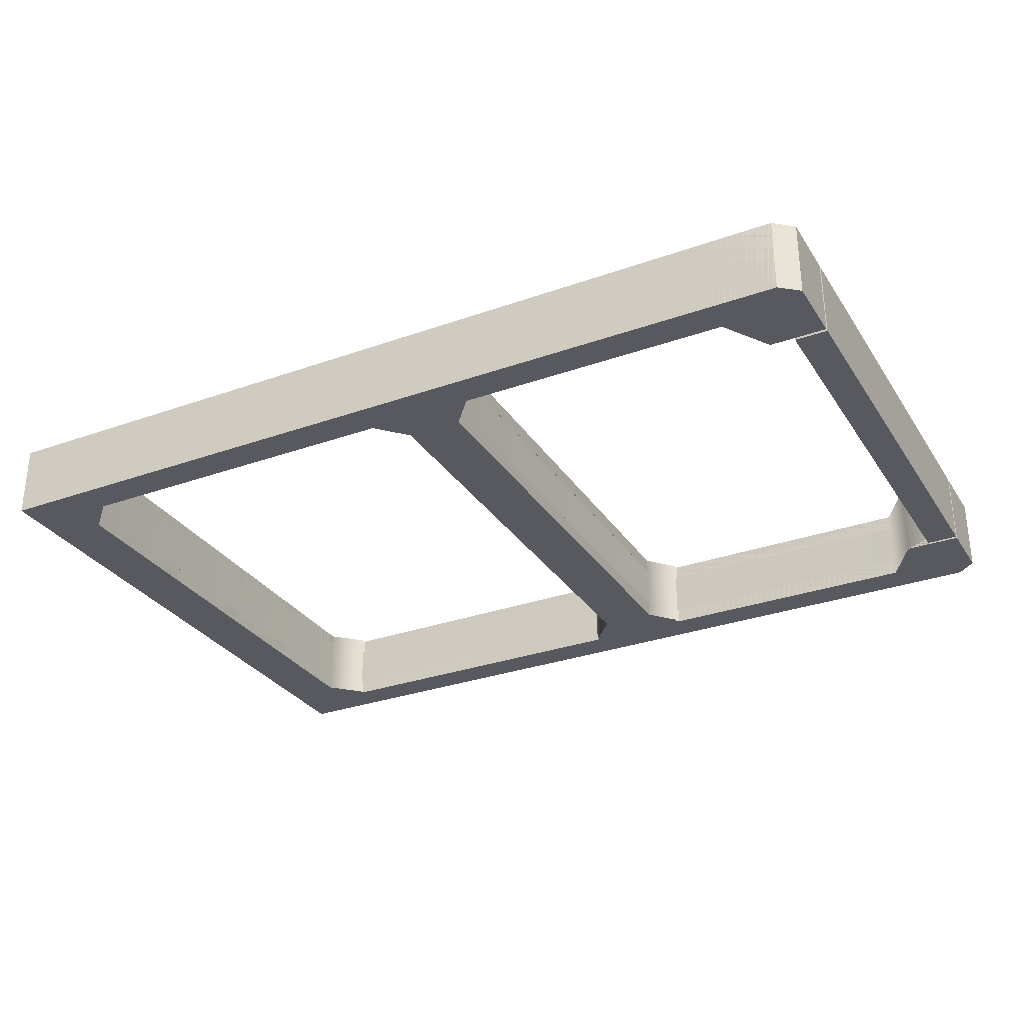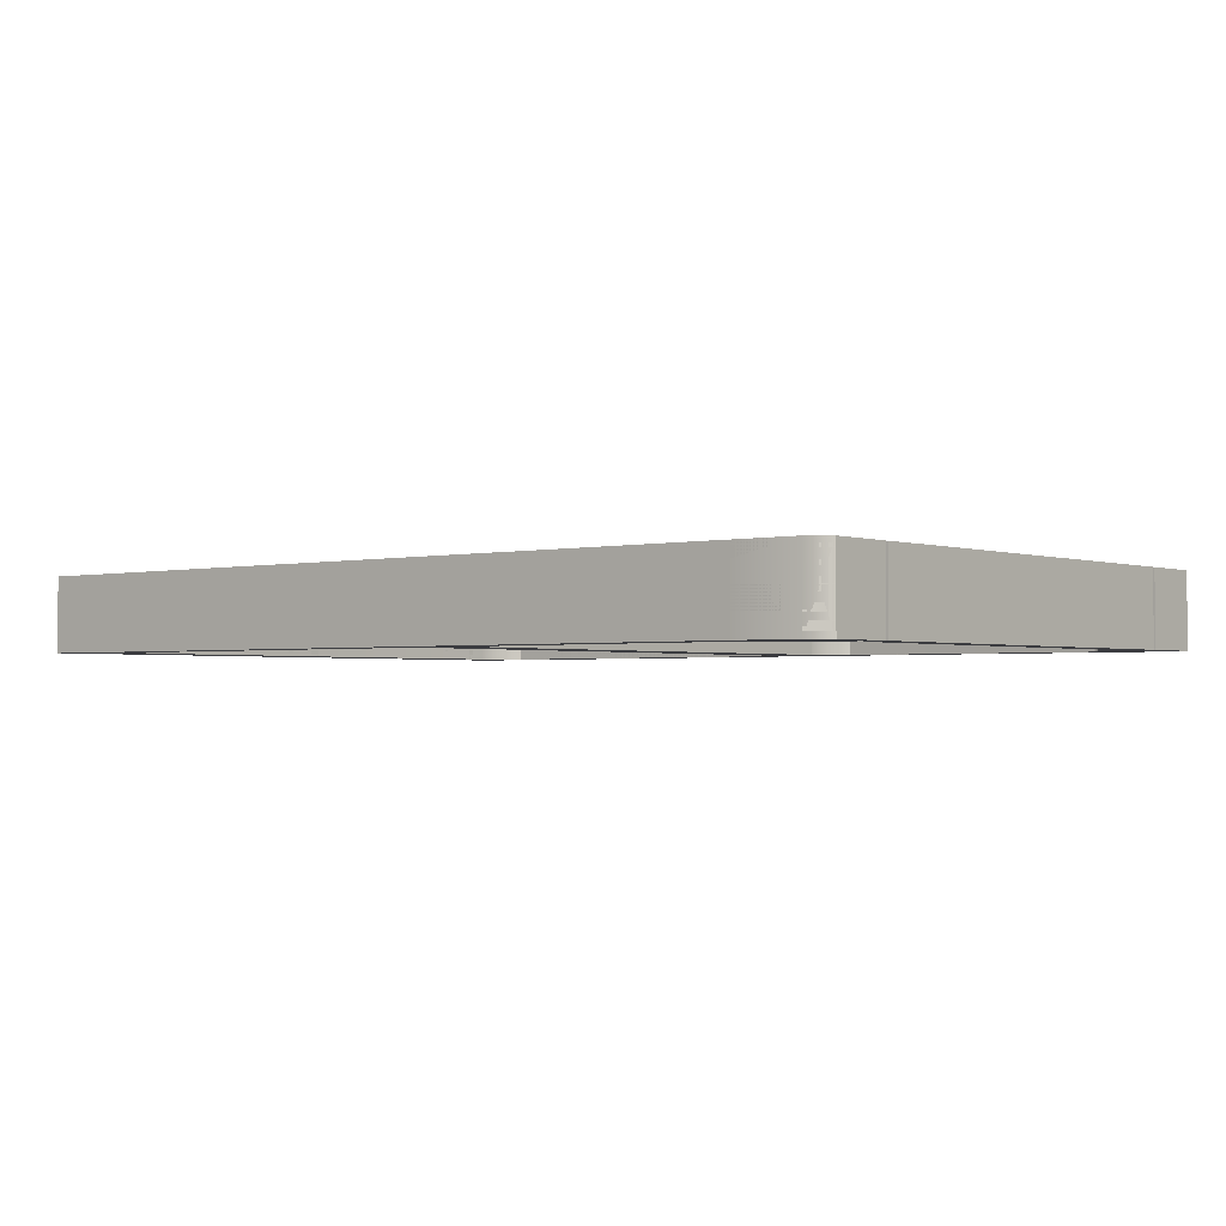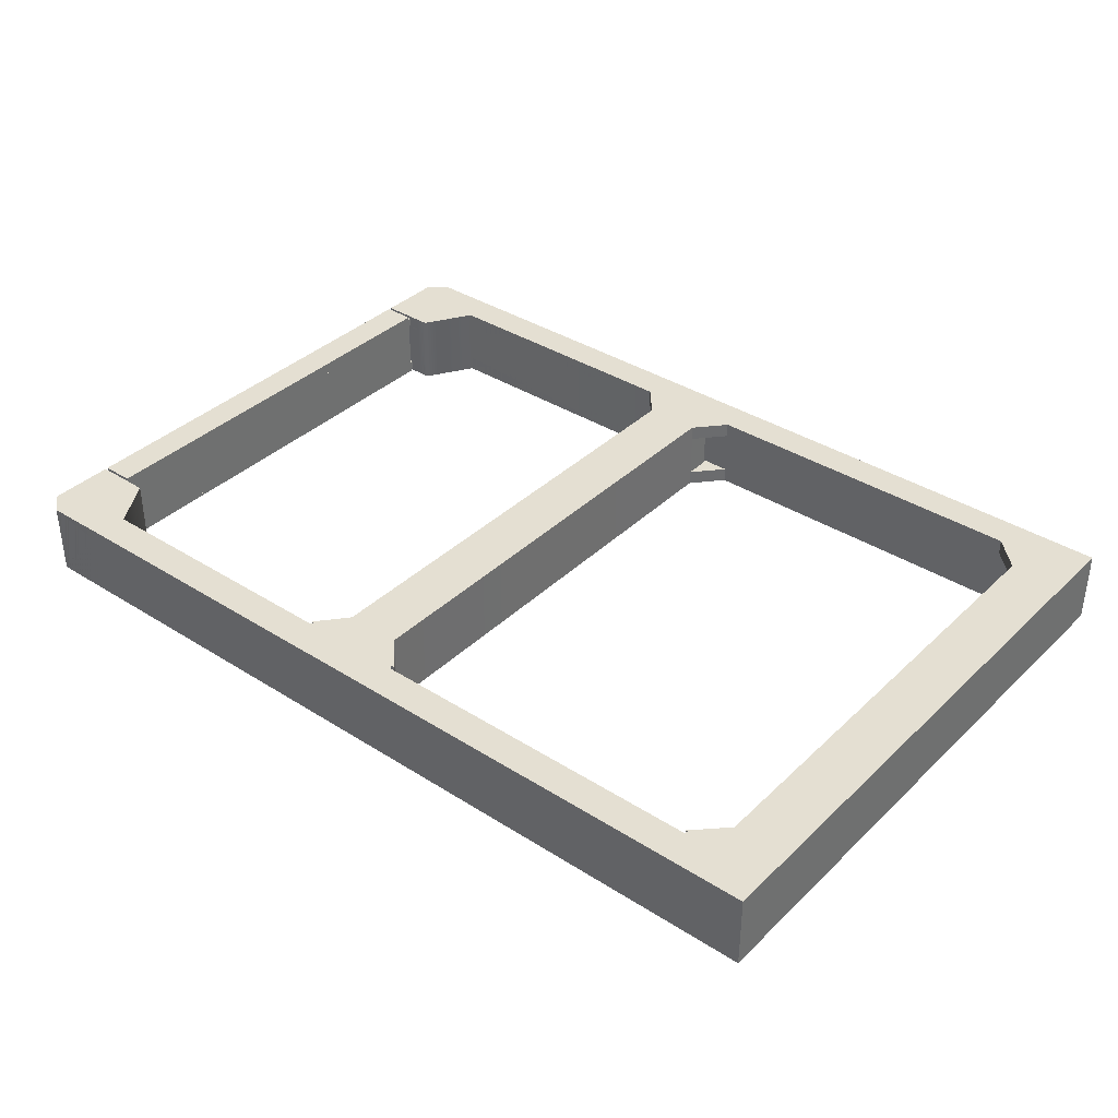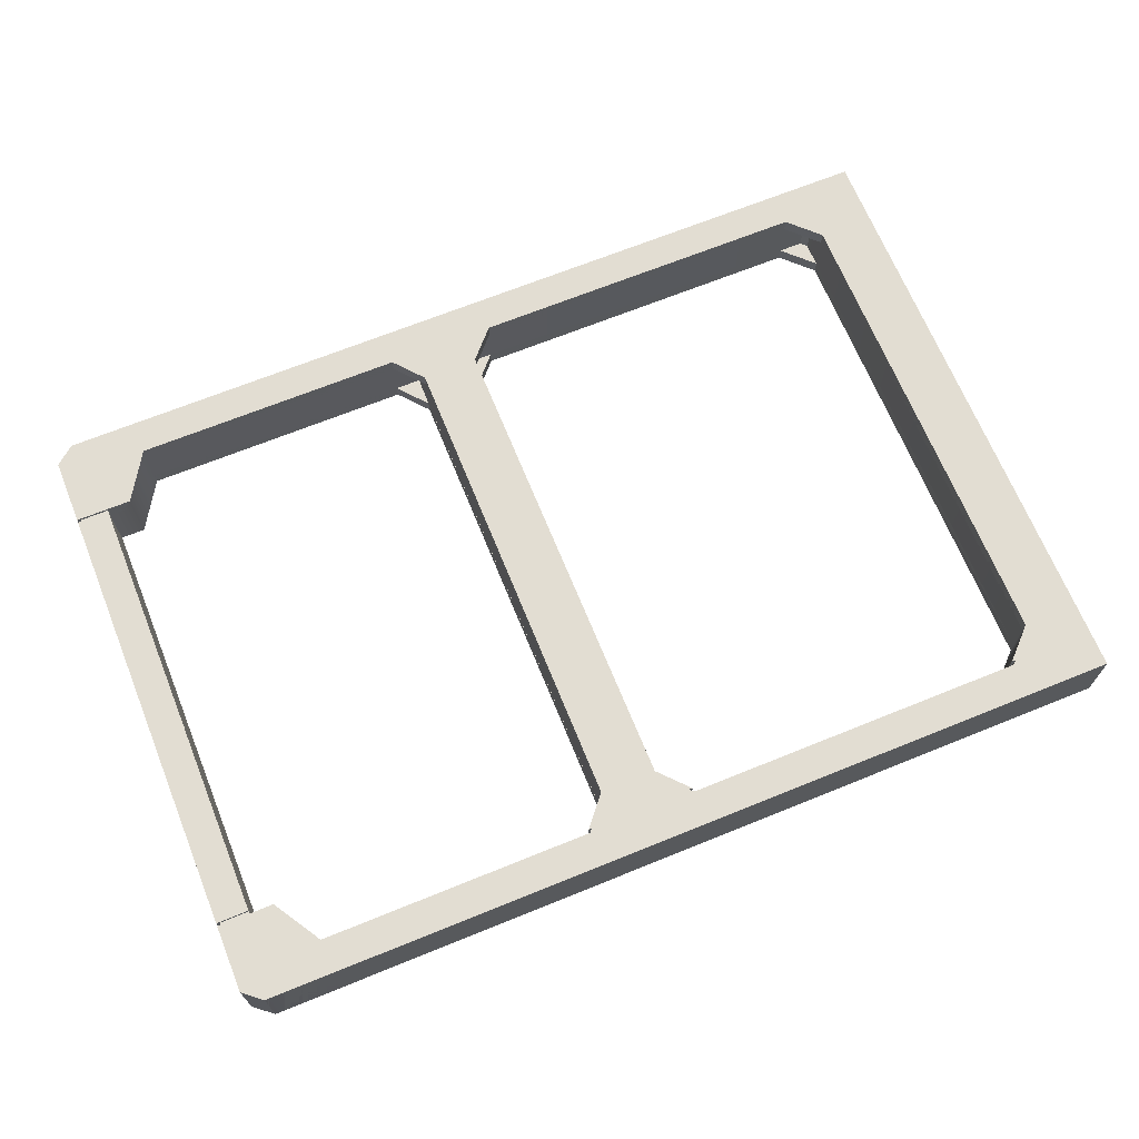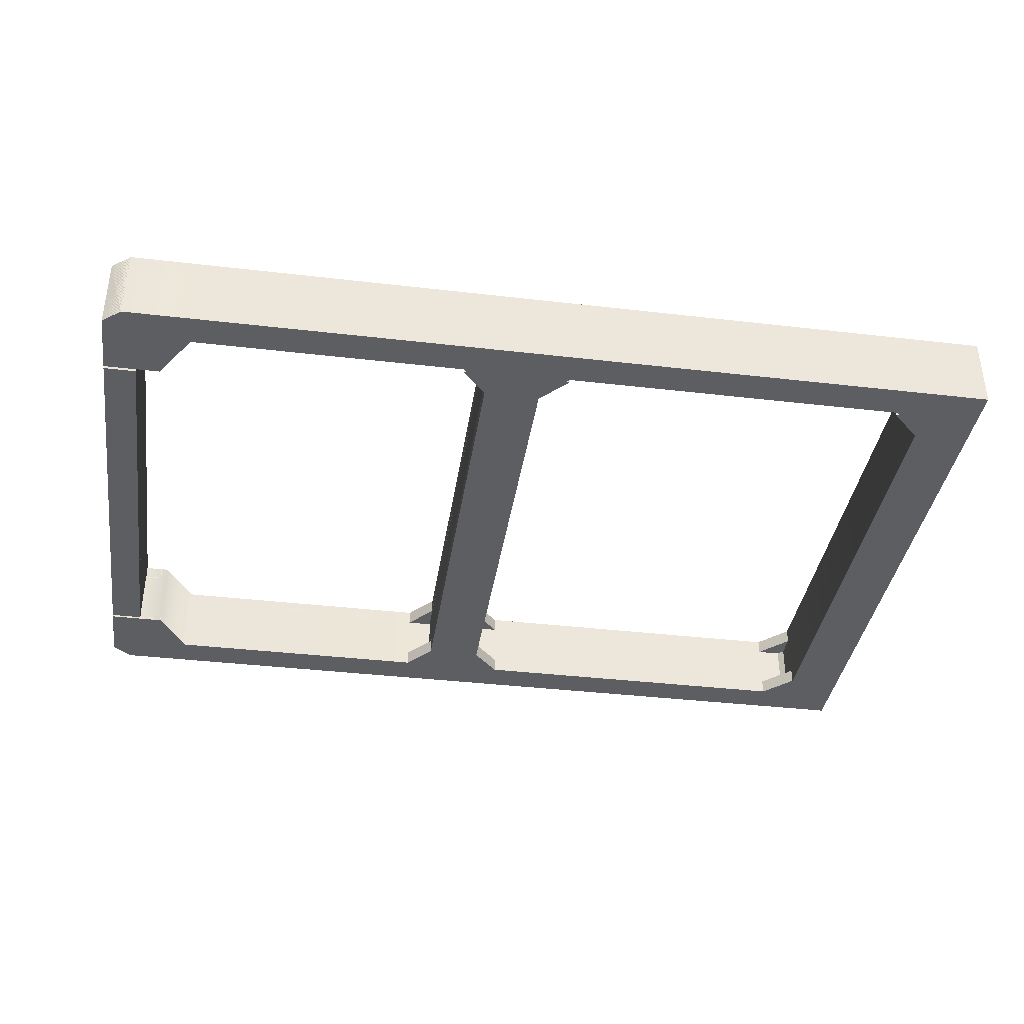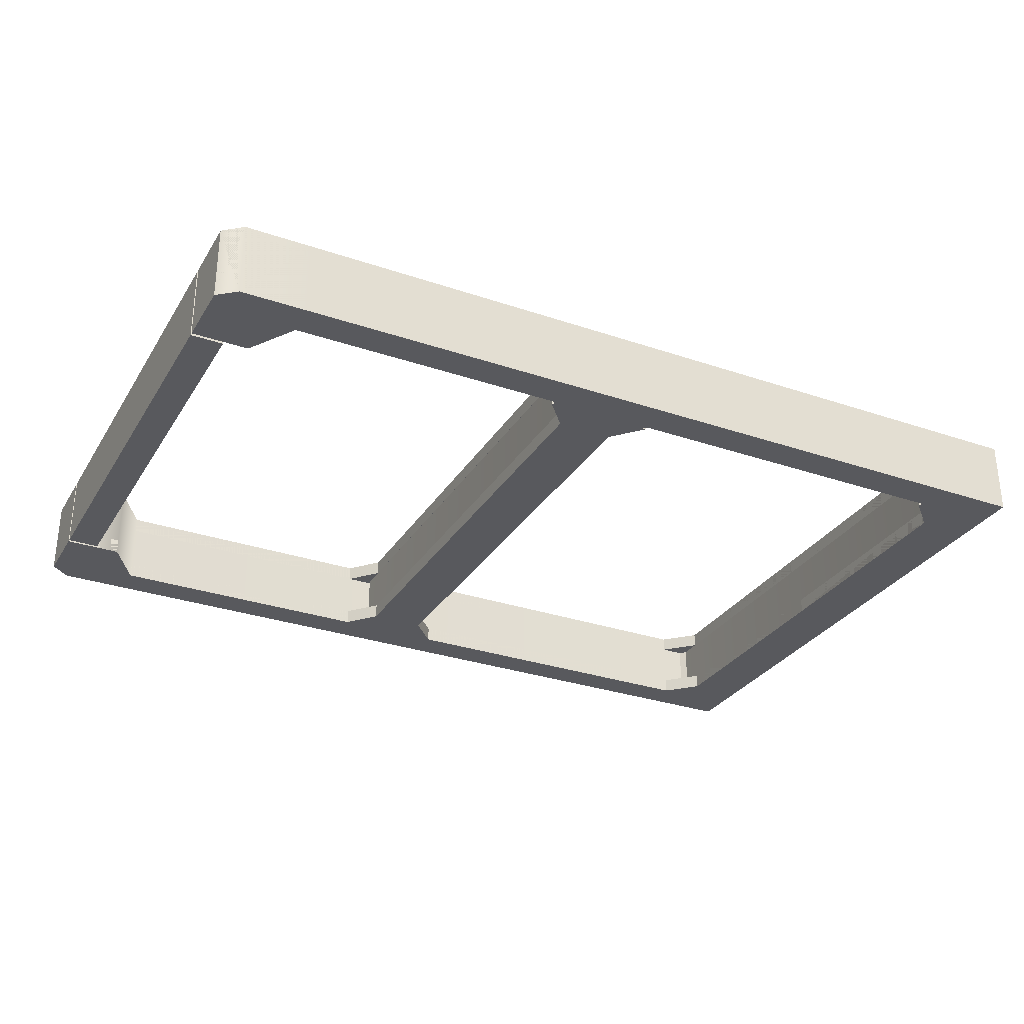
<metadata>
{"format":"obj","ext":"obj","renderer":"f3d","projection":"perspective","resolution":1024,"background":"white","views":[{"elev":-30.3,"azim":-152.7,"up":"+Z"},{"elev":-2.1,"azim":-140.5,"up":"+Z"},{"elev":36.9,"azim":39.4,"up":"+Z"},{"elev":68.1,"azim":-22.1,"up":"+Z"},{"elev":-37.7,"azim":-8.5,"up":"+Z"},{"elev":-30.1,"azim":-26.4,"up":"+Z"}]}
</metadata>
<code>
g default
v -0.05 -0.05 0.05
v 0.05 -0.05 0.05
v -0.05 0.05 0.05
v 0.05 0.05 0.05
v -0.05 0.05 -0.05
v 0.05 0.05 -0.05
v -0.05 -0.05 -0.05
v 0.05 -0.05 -0.05
g pivot
f 1 2 4 3
f 3 4 6 5
f 5 6 8 7
f 7 8 2 1
f 2 8 6 4
f 7 1 3 5
g default
v -8.458 7 0.46
v -8.071 7 0.46
v -8.458 7 0.34
v -8.071 7 0.34
v -8.458 7 -0.34
v -8.071 7 -0.34
v -8.458 7 -0.46
v -8.071 7 -0.46
v -2.611 7.25 0.5
v -3.361 7.25 0.5
v -3.361 7.25 0.3
v -2.611 7.25 0.3
v -2.249 7.65 0.5
v -3.699 7.65 0.5
v 3.5 7.891 0.5
v 2.75 7.25 0.5
v -3.699 7.65 0.3
v -3.361 7.25 -0.3
v -3.361 7.25 -0.5
v -2.611 7.25 -0.5
v 3.5 7.891 -0.5
v -2.249 7.65 0.3
v -2.249 8.1 0.5
v -3.699 8.1 0.5
v 3.247 8.1 0.5
v 2.35 7.65 0.5
v 2.75 7.25 0.3
v 2.983 7.318 0.3
v -7.35 7.65 0.5
v -7.35 7.65 0.3
v -2.611 7.25 -0.3
v -3.699 7.65 -0.5
v -3.699 7.65 -0.3
v 2.75 7.25 -0.5
v -2.249 7.65 -0.5
v 3.247 8.1 -0.5
v 2.35 7.65 0.3
v -3.699 8.1 -0.5
v -2.249 8.1 -0.5
v -8.247 8.1 0.5
v 2.983 7.318 -0.3
v -2.249 7.75 0.3
v -3.699 7.75 0.3
v -8.341 7.75 0.3
v -7.75 7 0.5
v -7.75 7 0.3
v 2.75 7.25 -0.3
v -2.249 7.65 -0.3
v -7.35 7.65 -0.3
v -7.35 7.65 -0.5
v 2.35 7.65 -0.5
v -8.247 8.1 -0.5
v -8.5 7.891 0.5
v -2.249 7.75 -0.3
v -3.699 7.75 -0.3
v -8.341 7.75 -0.3
v 2.35 7.65 -0.3
v -7.75 7 -0.5
v -7.75 7 -0.3
v -8.5 7.891 -0.5
v -8.5 7 0.5
v -8.341 7 0.3
v -8.341 7 -0.3
v -8.5 7 -0.5
v 2.583 7.75 0.3
v 2.583 7.75 -0.3
v -7.75 7.25 -0.5
v -7.75 7.25 -0.3
v -7.75 7.25 0.3
v -7.75 7.25 0.5
v -8.458 4 0.46
v -8.071 4 0.46
v -8.458 4 0.34
v -8.071 4 0.34
v -8.458 4 -0.34
v -8.071 4 -0.34
v -8.458 4 -0.46
v -8.071 4 -0.46
v -3.361 4 0.5
v -2.611 4 0.5
v -3.361 4 0.3
v -2.611 4 0.3
v 2.75 4 0.5
v 3.5 4 0.5
v -3.361 4 -0.5
v -3.361 4 -0.3
v -2.611 4 -0.5
v 3.5 4 -0.5
v 2.75 4 0.3
v 2.983 4 0.3
v -2.611 4 -0.3
v 2.75 4 -0.5
v 2.983 4 -0.3
v 2.75 4 -0.3
v -8.458 1 0.46
v -8.071 1 0.46
v -8.458 1 0.34
v -8.071 1 0.34
v -8.458 1 -0.34
v -8.071 1 -0.34
v -8.458 1 -0.46
v -8.071 1 -0.46
v -2.611 0.75 0.5
v -3.361 0.75 0.5
v -3.361 0.75 0.3
v -2.611 0.75 0.3
v -2.249 0.35 0.5
v -3.699 0.35 0.5
v 3.5 0.1089 0.5
v 2.75 0.75 0.5
v -3.699 0.35 0.3
v -3.361 0.75 -0.3
v -3.361 0.75 -0.5
v -2.611 0.75 -0.5
v 3.5 0.1089 -0.5
v -2.249 0.35 0.3
v -2.249 -0.1 0.5
v -3.699 -0.1 0.5
v 3.247 -0.1 0.5
v 2.35 0.35 0.5
v 2.75 0.75 0.3
v 2.983 0.6822 0.3
v -7.35 0.35 0.5
v -7.35 0.35 0.3
v -2.611 0.75 -0.3
v -3.699 0.35 -0.5
v -3.699 0.35 -0.3
v 2.75 0.75 -0.5
v -2.249 0.35 -0.5
v 3.247 -0.1 -0.5
v 2.35 0.35 0.3
v -3.699 -0.1 -0.5
v -2.249 -0.1 -0.5
v -8.247 -0.1 0.5
v 2.983 0.6822 -0.3
v -2.249 0.25 0.3
v -3.699 0.25 0.3
v -8.341 0.25 0.3
v -7.75 1 0.5
v -7.75 1 0.3
v 2.75 0.75 -0.3
v -2.249 0.35 -0.3
v -7.35 0.35 -0.3
v -7.35 0.35 -0.5
v 2.35 0.35 -0.5
v -8.247 -0.1 -0.5
v -8.5 0.1089 0.5
v -2.249 0.25 -0.3
v -3.699 0.25 -0.3
v -8.341 0.25 -0.3
v 2.35 0.35 -0.3
v -7.75 1 -0.5
v -7.75 1 -0.3
v -8.5 0.1089 -0.5
v -8.5 1 0.5
v -8.341 1 0.3
v -8.341 1 -0.3
v -8.5 1 -0.5
v 2.583 0.25 0.3
v 2.583 0.25 -0.3
v -7.75 0.75 -0.5
v -7.75 0.75 -0.3
v -7.75 0.75 0.3
v -7.75 0.75 0.5
g door_frame1
f 11 12 82 81
f 15 16 86 85
f 17 18 87 88
f 20 17 88 90
f 21 22 18 17
f 23 24 91 92
f 19 20 90 89
f 18 22 25 19
f 26 27 93 94
f 27 28 95 93
f 21 17 20 30
f 31 32 22 21
f 33 34 24 23
f 30 20 19 25
f 25 22 37 38
f 40 27 26 41
f 27 40 43 28
f 23 29 44 33
f 45 34 21 30
f 31 21 34 33
f 46 32 31 47
f 48 37 22 32
f 24 34 45 35
f 36 35 45 73
f 25 51 50 30
f 52 51 25 38
f 77 78 53 54
f 49 55 102 101
f 26 39 56 41
f 57 58 40 41
f 44 29 42 59
f 40 46 47 43
f 28 43 56 39
f 31 33 44 47
f 48 32 46 60
f 53 78 61 69
f 36 73 74 49
f 51 63 62 50
f 52 77 54 70
f 64 63 51 52
f 49 74 65 55
f 56 62 63 41
f 41 63 64 57
f 66 75 76 67
f 58 60 46 40
f 59 42 55 65
f 44 59 43 47
f 59 65 56 43
f 68 61 48 60
f 71 64 52 70
f 67 76 64 71
f 75 68 60 58
f 69 61 68 72
f 72 71 70 69
f 66 67 71 72
f 69 70 54 53
f 73 45 30 50
f 74 73 50 62
f 62 56 65 74
f 76 75 58 57
f 64 76 57
f 52 38 77
f 37 78 77 38
f 37 48 61 78
f 68 75 66 72
f 79 80 10 9
f 80 82 12 10
f 81 79 9 11
f 83 84 14 13
f 84 86 16 14
f 85 83 13 15
f 89 87 18 19
f 92 96 29 23
f 97 91 24 35
f 98 97 35 36
f 94 99 39 26
f 96 100 42 29
f 99 95 28 39
f 101 98 36 49
f 100 102 55 42
f 105 81 82 106
f 109 85 86 110
f 111 88 87 112
f 114 90 88 111
f 115 111 112 116
f 117 92 91 118
f 113 89 90 114
f 112 113 119 116
f 120 94 93 121
f 121 93 95 122
f 115 124 114 111
f 125 115 116 126
f 127 117 118 128
f 124 119 113 114
f 119 132 131 116
f 134 135 120 121
f 121 122 137 134
f 117 127 138 123
f 139 124 115 128
f 125 127 128 115
f 140 141 125 126
f 142 126 116 131
f 118 129 139 128
f 130 167 139 129
f 119 124 144 145
f 146 132 119 145
f 171 148 147 172
f 143 101 102 149
f 120 135 150 133
f 151 135 134 152
f 138 153 136 123
f 134 137 141 140
f 122 133 150 137
f 125 141 138 127
f 142 154 140 126
f 147 163 155 172
f 130 143 168 167
f 145 144 156 157
f 146 164 148 171
f 158 146 145 157
f 143 149 159 168
f 150 135 157 156
f 135 151 158 157
f 160 161 170 169
f 152 134 140 154
f 153 159 149 136
f 138 141 137 153
f 153 137 150 159
f 162 154 142 155
f 165 164 146 158
f 161 165 158 170
f 169 152 154 162
f 163 166 162 155
f 166 163 164 165
f 160 166 165 161
f 163 147 148 164
f 167 144 124 139
f 168 156 144 167
f 156 168 159 150
f 170 151 152 169
f 158 151 170
f 146 171 132
f 131 132 171 172
f 131 172 155 142
f 162 166 160 169
f 79 103 104 80
f 80 104 106 82
f 81 105 103 79
f 83 107 108 84
f 84 108 110 86
f 85 109 107 83
f 89 113 112 87
f 92 117 123 96
f 97 129 118 91
f 98 130 129 97
f 94 120 133 99
f 96 123 136 100
f 99 133 122 95
f 101 143 130 98
f 100 136 149 102
g default
v -8.5 1.04 0.5
v -8.071 1.04 0.5
v -8.5 6.96 0.5
v -8.071 6.96 0.5
v -8.5 6.96 -0.5
v -8.071 6.96 -0.5
v -8.5 1.04 -0.5
v -8.071 1.04 -0.5
v -3.698 0.3991 0.5
v -2.248 0.3991 0.5
v -3.36 7.601 0.5
v -2.61 7.601 0.5
v -3.36 7.601 -0.5
v -2.61 7.601 -0.5
v -3.698 0.3991 -0.5
v -2.248 0.3991 -0.5
v -3.36 0.7936 -0.5
v -3.36 0.7936 0.5
v -2.61 0.7936 0.5
v -2.61 0.7936 -0.5
v 2.35 0.3991 0.5
v 3.5 0.3991 0.5
v 2.75 7.601 0.5
v 3.5 7.601 0.5
v 2.75 7.601 -0.5
v 3.5 7.601 -0.5
v 2.35 0.3991 -0.5
v 3.5 0.3991 -0.5
v 2.75 0.7936 -0.5
v 2.75 0.7936 0.5
v 3.5 0.7936 0.5
v 3.5 0.7936 -0.5
v -8.5 7 0.5
v 3.5 7.65 0.5
v -8.5 7.891 0.5
v 3.5 8.1 0.5
v -8.5 7.891 -0.5
v 3.5 8.1 -0.5
v -8.5 7 -0.5
v 3.5 7.65 -0.5
v -7.35 8.1 -0.5
v -7.35 7.65 -0.5
v -7.35 7.65 0.5
v -7.35 8.1 0.5
v -8.247 8.1 -0.5
v -7.75 7 -0.5
v -7.75 7 0.5
v -8.247 8.1 0.5
v -8.5 1 0.5
v 3.5 0.35 0.5
v -8.5 0.1089 0.5
v 3.5 -0.1 0.5
v -8.5 0.1089 -0.5
v 3.5 -0.1 -0.5
v -8.5 1 -0.5
v 3.5 0.35 -0.5
v -7.35 -0.1 -0.5
v -7.35 0.35 -0.5
v -7.35 0.35 0.5
v -7.35 -0.1 0.5
v -8.247 -0.1 -0.5
v -7.75 1 -0.5
v -7.75 1 0.5
v -8.247 -0.1 0.5
g doorframe_coll
f 173 174 176 175
f 175 176 178 177
f 177 178 180 179
f 179 180 174 173
f 174 180 178 176
f 179 173 175 177
f 184 183 190 191
f 183 184 186 185
f 185 186 192 189
f 187 188 182 181
f 186 184 191 192
f 183 185 189 190
f 187 181 190 189
f 181 182 191 190
f 182 188 192 191
f 189 192 188 187
f 196 195 202 203
f 195 196 198 197
f 197 198 204 201
f 199 200 194 193
f 198 196 203 204
f 195 197 201 202
f 199 193 202 201
f 193 194 203 202
f 194 200 204 203
f 201 204 200 199
f 205 219 220 207
f 207 220 217 209
f 209 217 218 211
f 211 218 219 205
f 206 212 210 208
f 211 205 207 209
f 213 210 212 214
f 215 214 212 206
f 216 215 206 208
f 213 216 208 210
f 217 213 214 218
f 219 218 214 215
f 220 219 215 216
f 217 220 216 213
f 221 223 236 235
f 223 225 233 236
f 225 227 234 233
f 227 221 235 234
f 222 224 226 228
f 227 225 223 221
f 229 230 228 226
f 231 222 228 230
f 232 224 222 231
f 229 226 224 232
f 233 234 230 229
f 235 231 230 234
f 236 232 231 235
f 233 229 232 236

</code>
